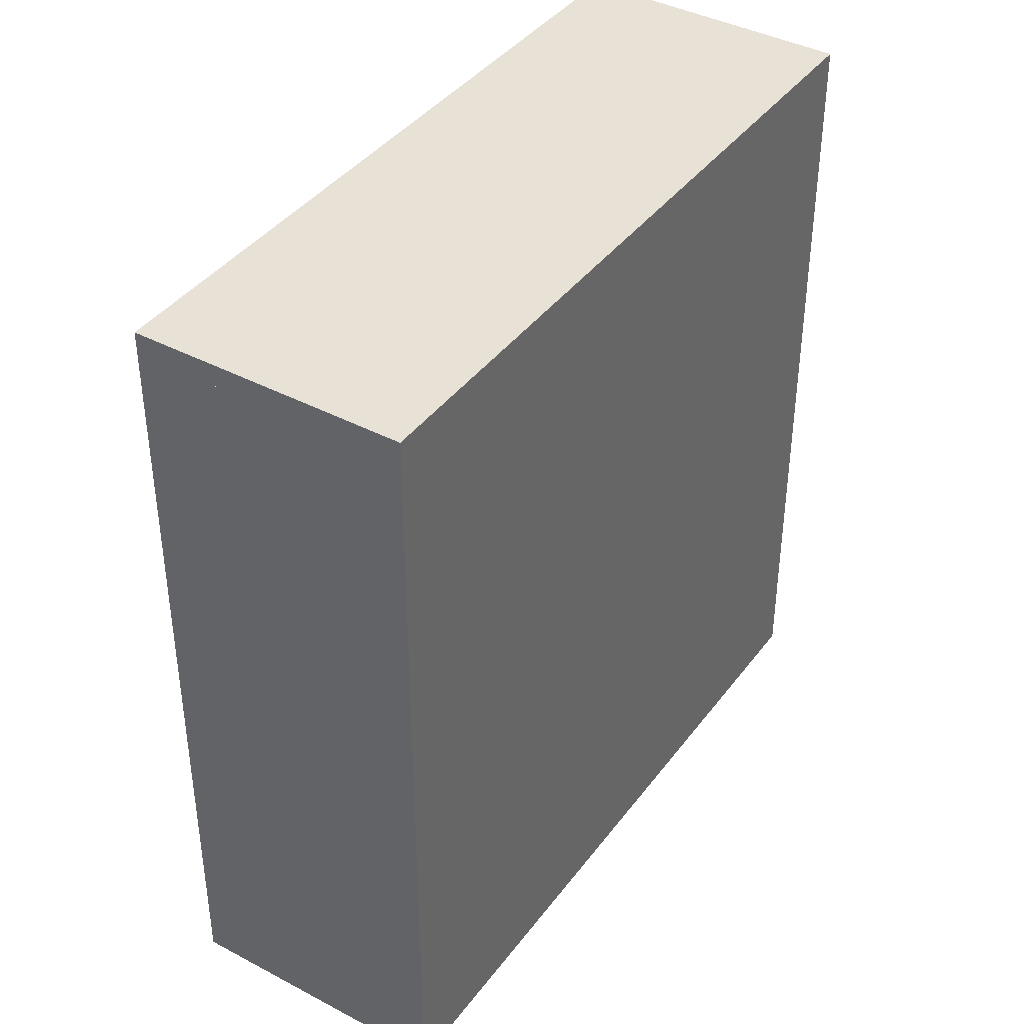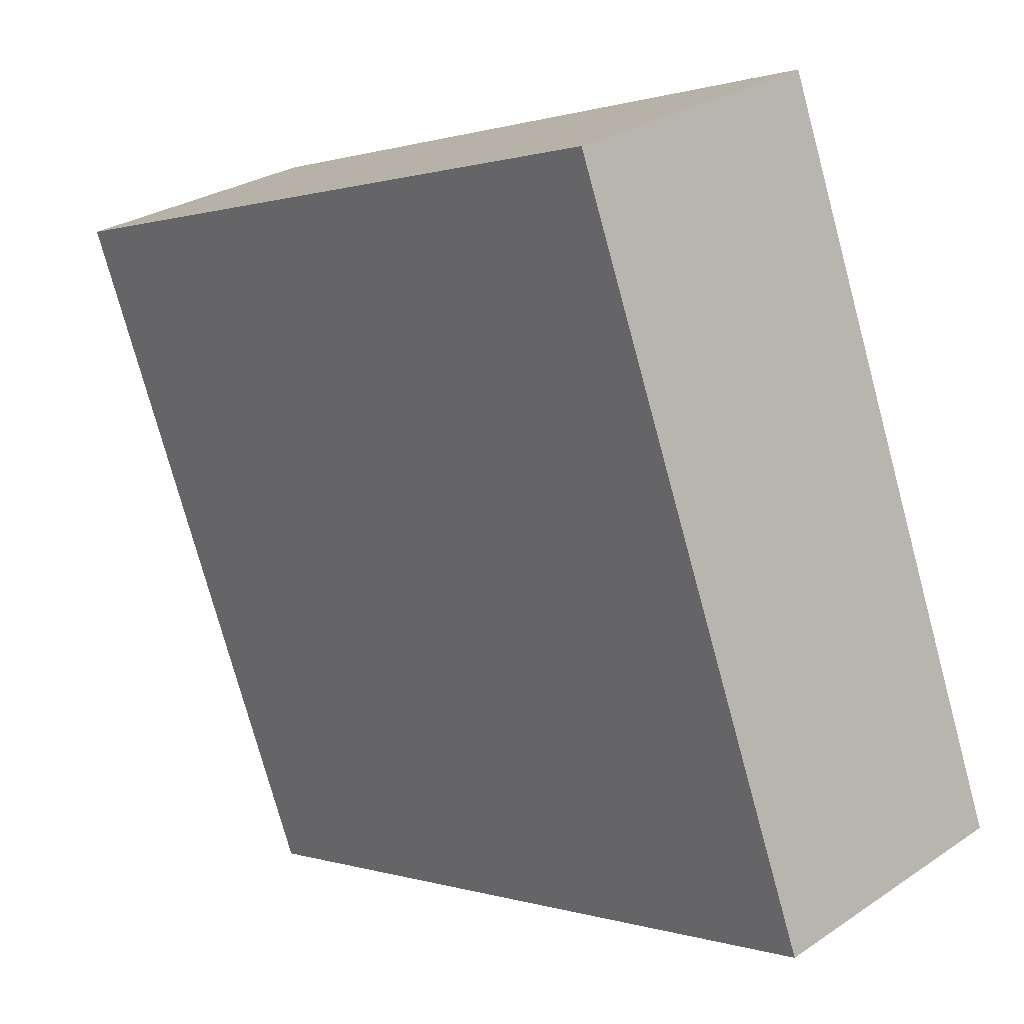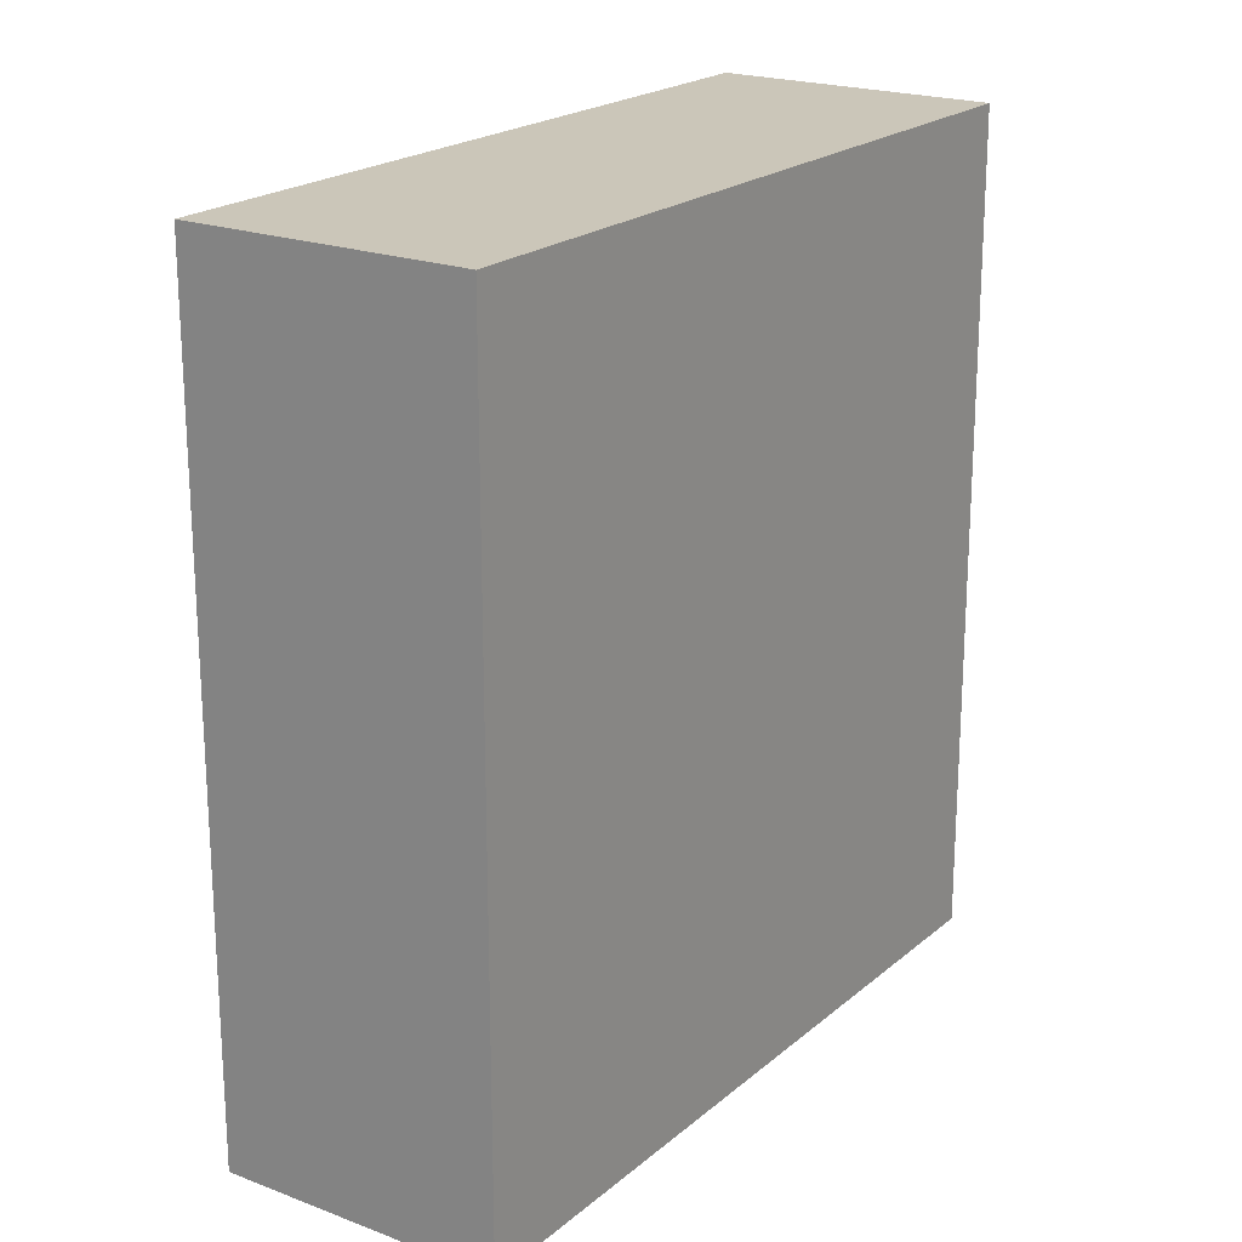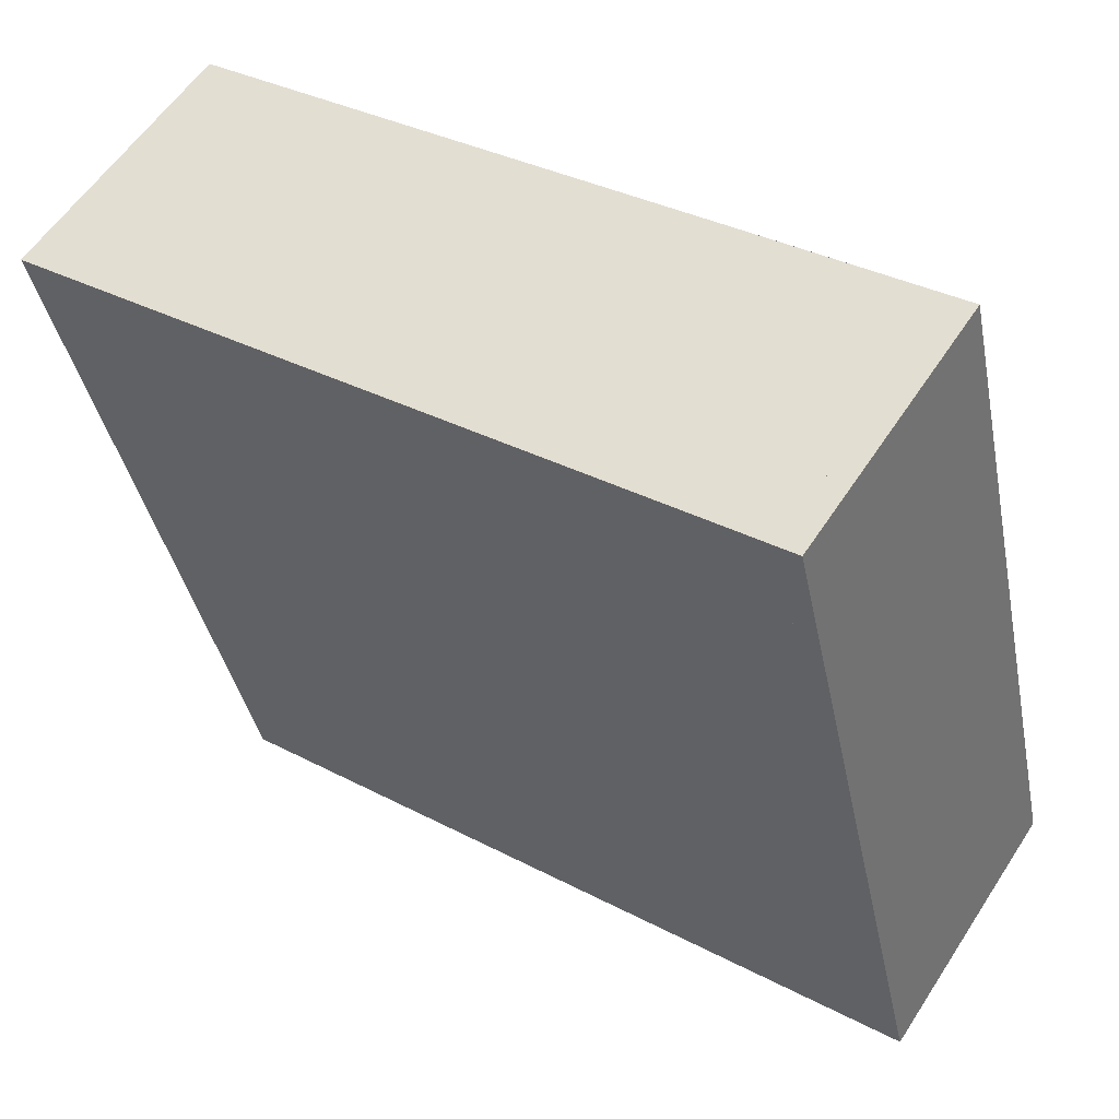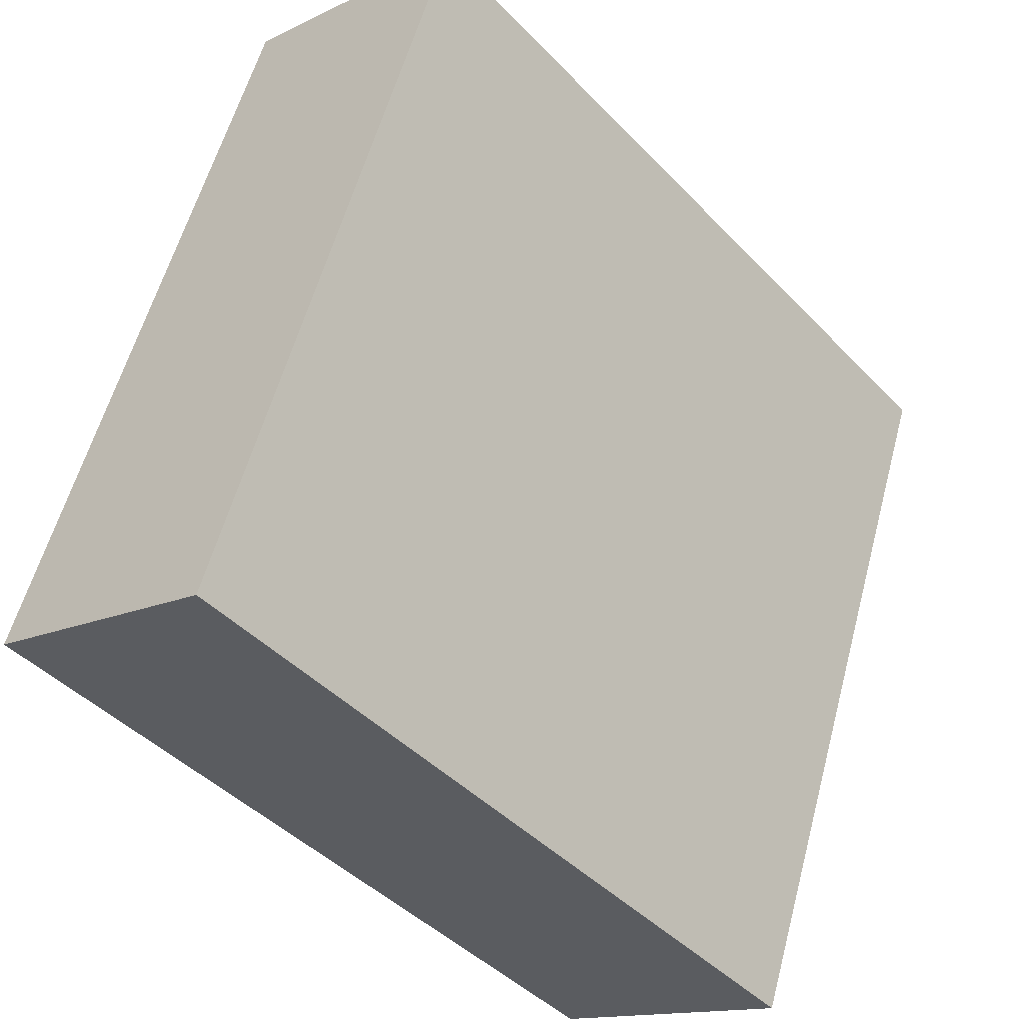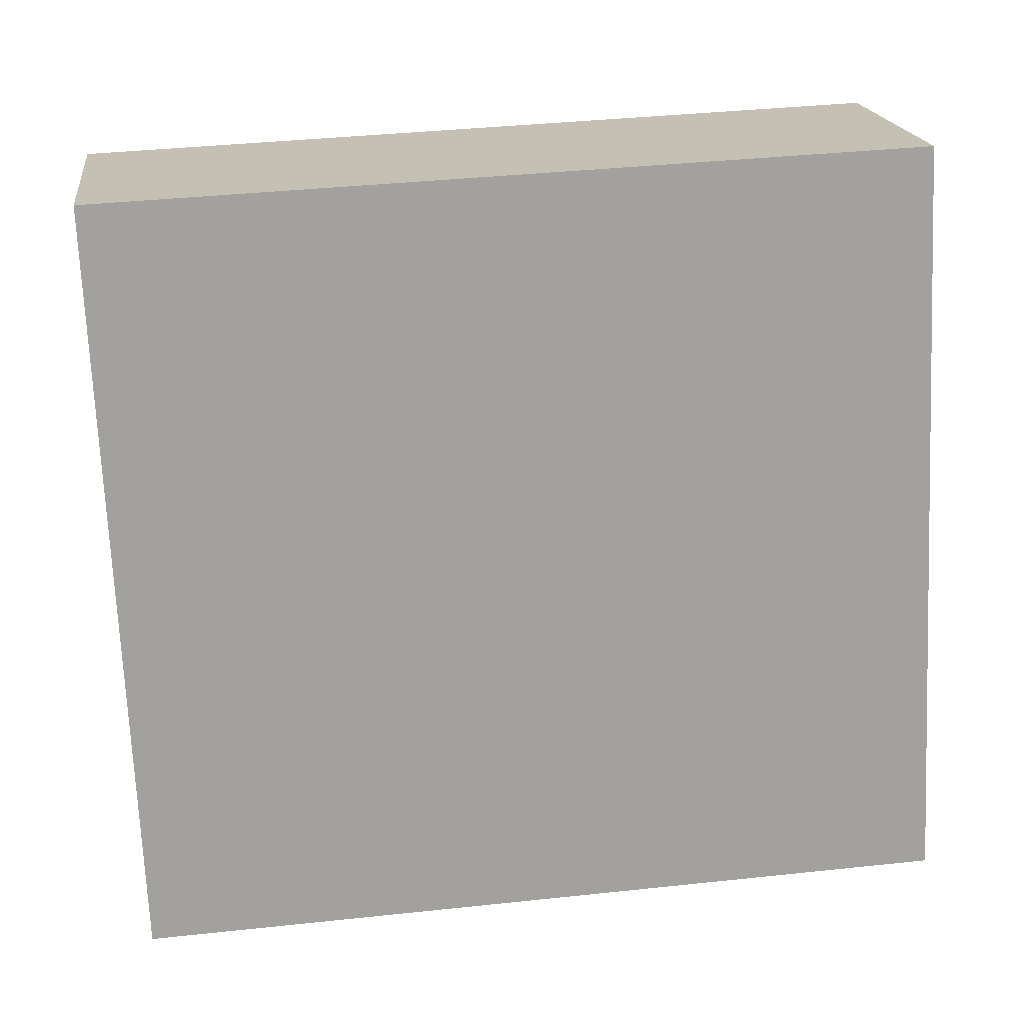
<metadata>
{"format":"obj","ext":"obj","renderer":"f3d","projection":"perspective","resolution":1024,"background":"white","views":[{"elev":40.2,"azim":53.0,"up":"+Y"},{"elev":0.3,"azim":140.4,"up":"+Z"},{"elev":20.8,"azim":-125.7,"up":"+Y"},{"elev":34.4,"azim":125.4,"up":"+Z"},{"elev":-44.7,"azim":40.3,"up":"+Z"},{"elev":38.5,"azim":-97.7,"up":"+Z"}]}
</metadata>
<code>
v  6.053 1.342e-16 -2.192
v  5.965 -1.009e-15 16.47
v  0.0001247 6.293e-21 -0.0001028
v  12.02 -8.744e-16 14.28
v  6.053 1.342e-16 -2.192
v  5.965 -1.009e-15 16.47
v  0 0 0
v  12.02 -8.744e-16 14.28
v  0.000525 18.75 -0.0006959
v  6.053 18.75 -2.193
v  12.02 18.75 14.28
v  5.966 18.75 16.47
v  0.0003892 18.23 -0.0005767
v  6.053 18.23 -2.193
v  12.02 18.23 14.28
v  5.966 18.23 16.47
g defaultobject
f 1 2 3
f 2 1 4
f 5 6 7
f 6 5 8
f 1 9 10
f 9 1 3
f 1 11 4
f 11 1 10
f 4 12 2
f 12 4 11
f 3 12 9
f 12 3 2
f 5 13 14
f 13 5 7
f 5 15 8
f 15 5 14
f 8 16 6
f 16 8 15
f 7 16 13
f 16 7 6
f 12 10 9
f 10 12 11
f 16 14 13
f 14 16 15

</code>
